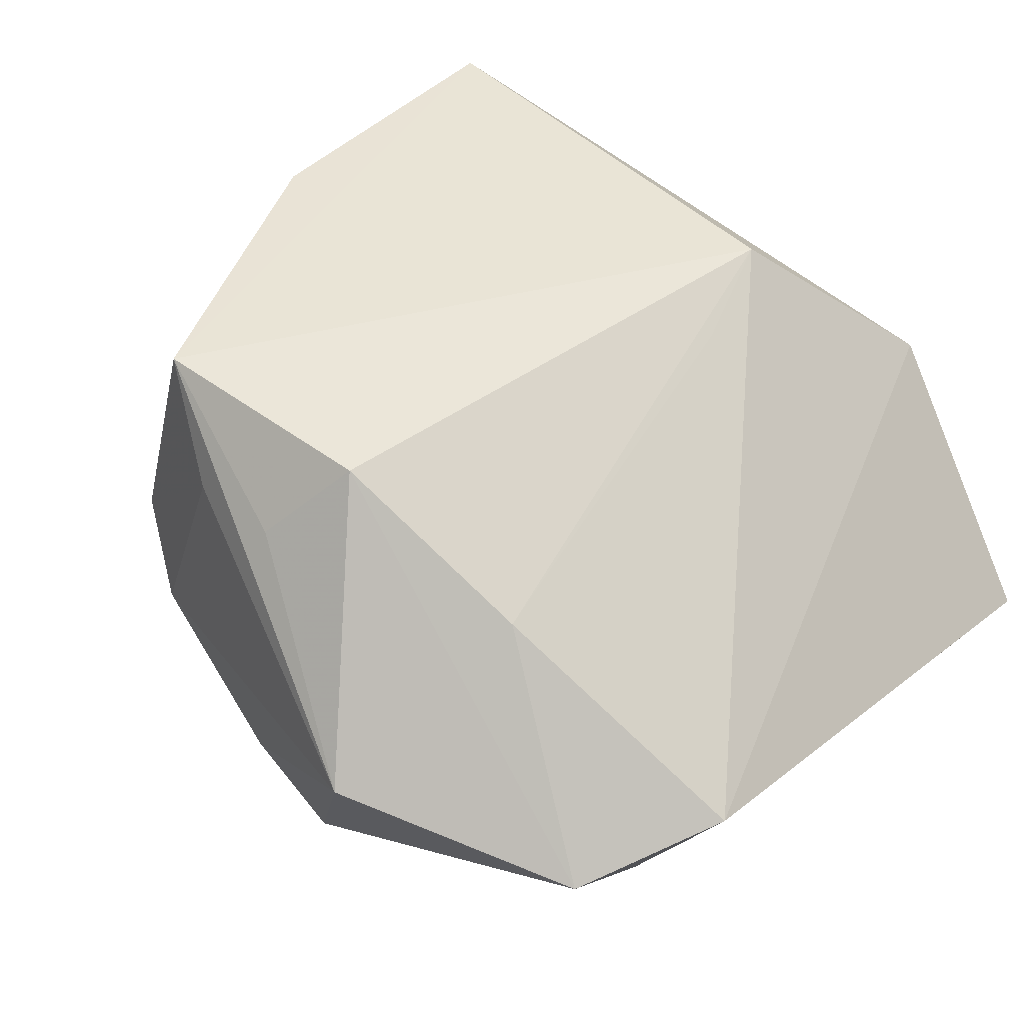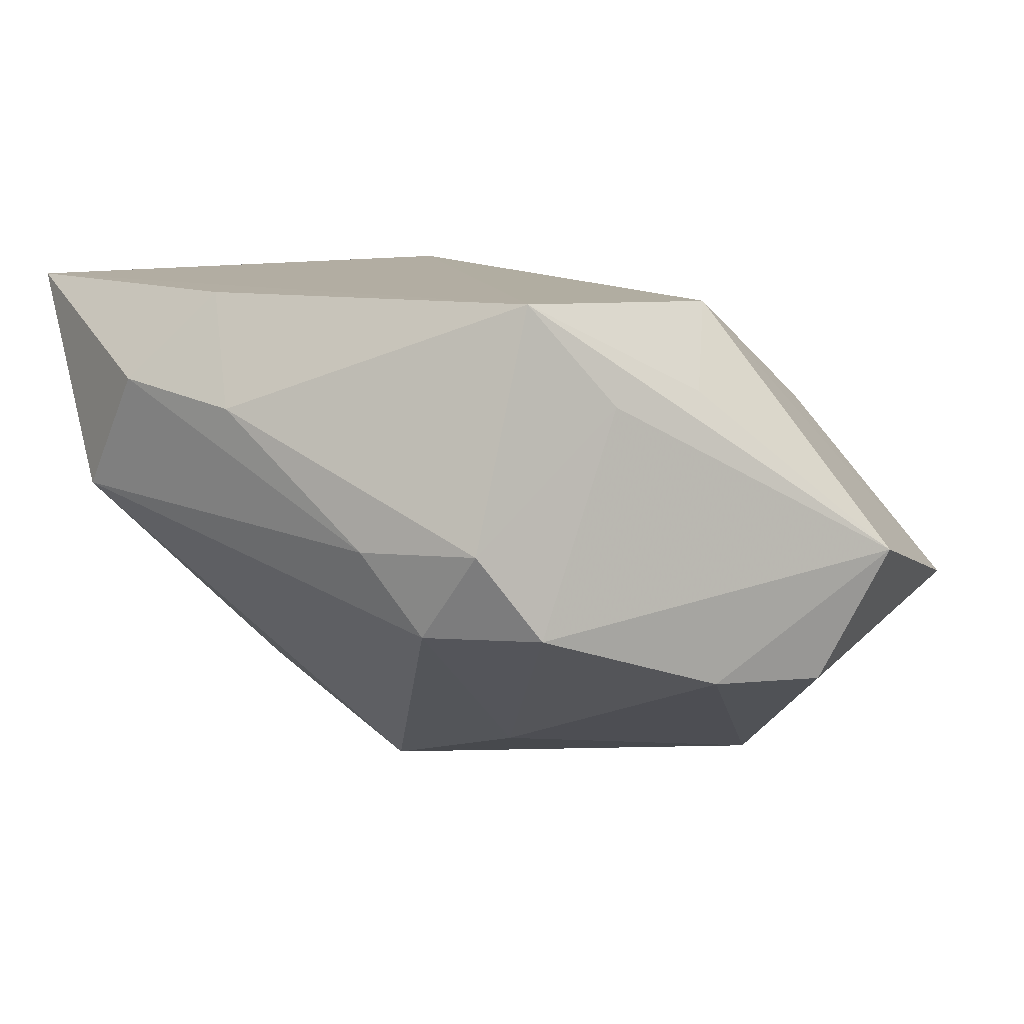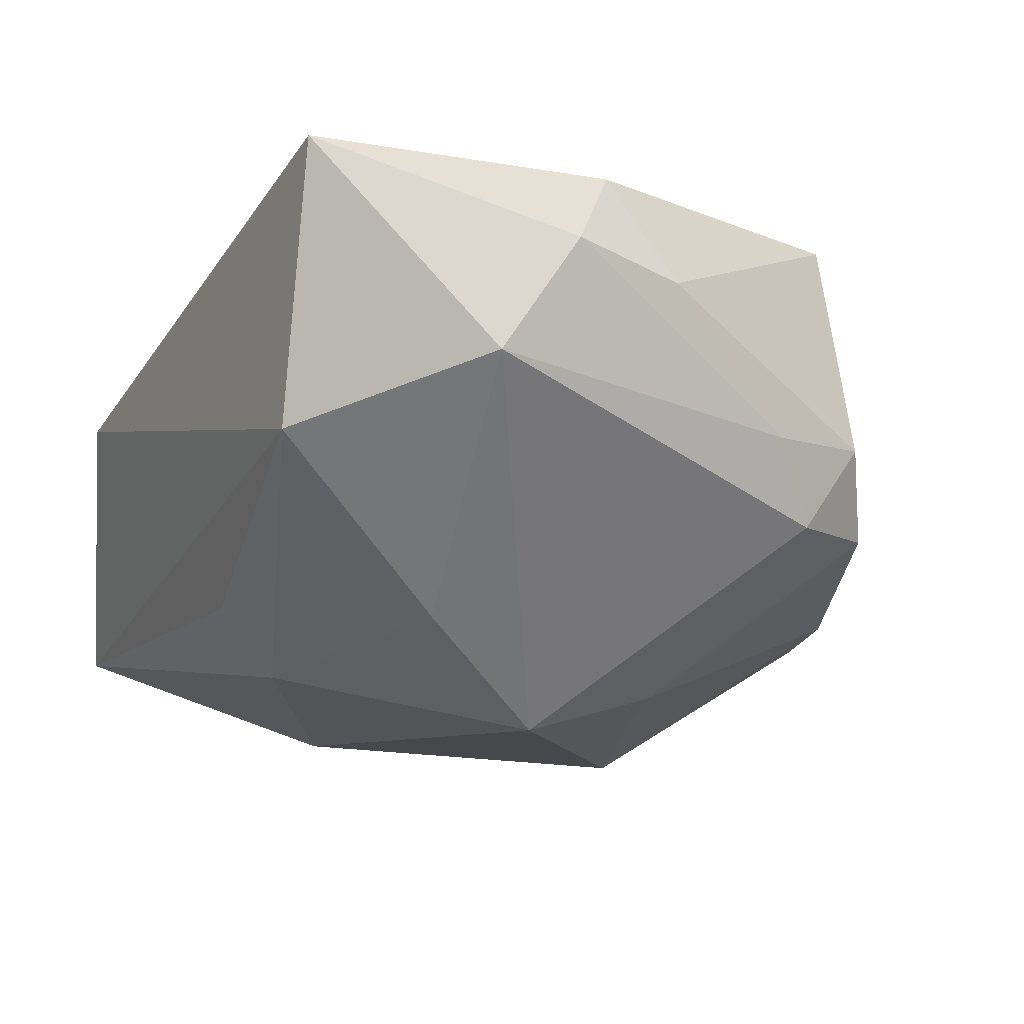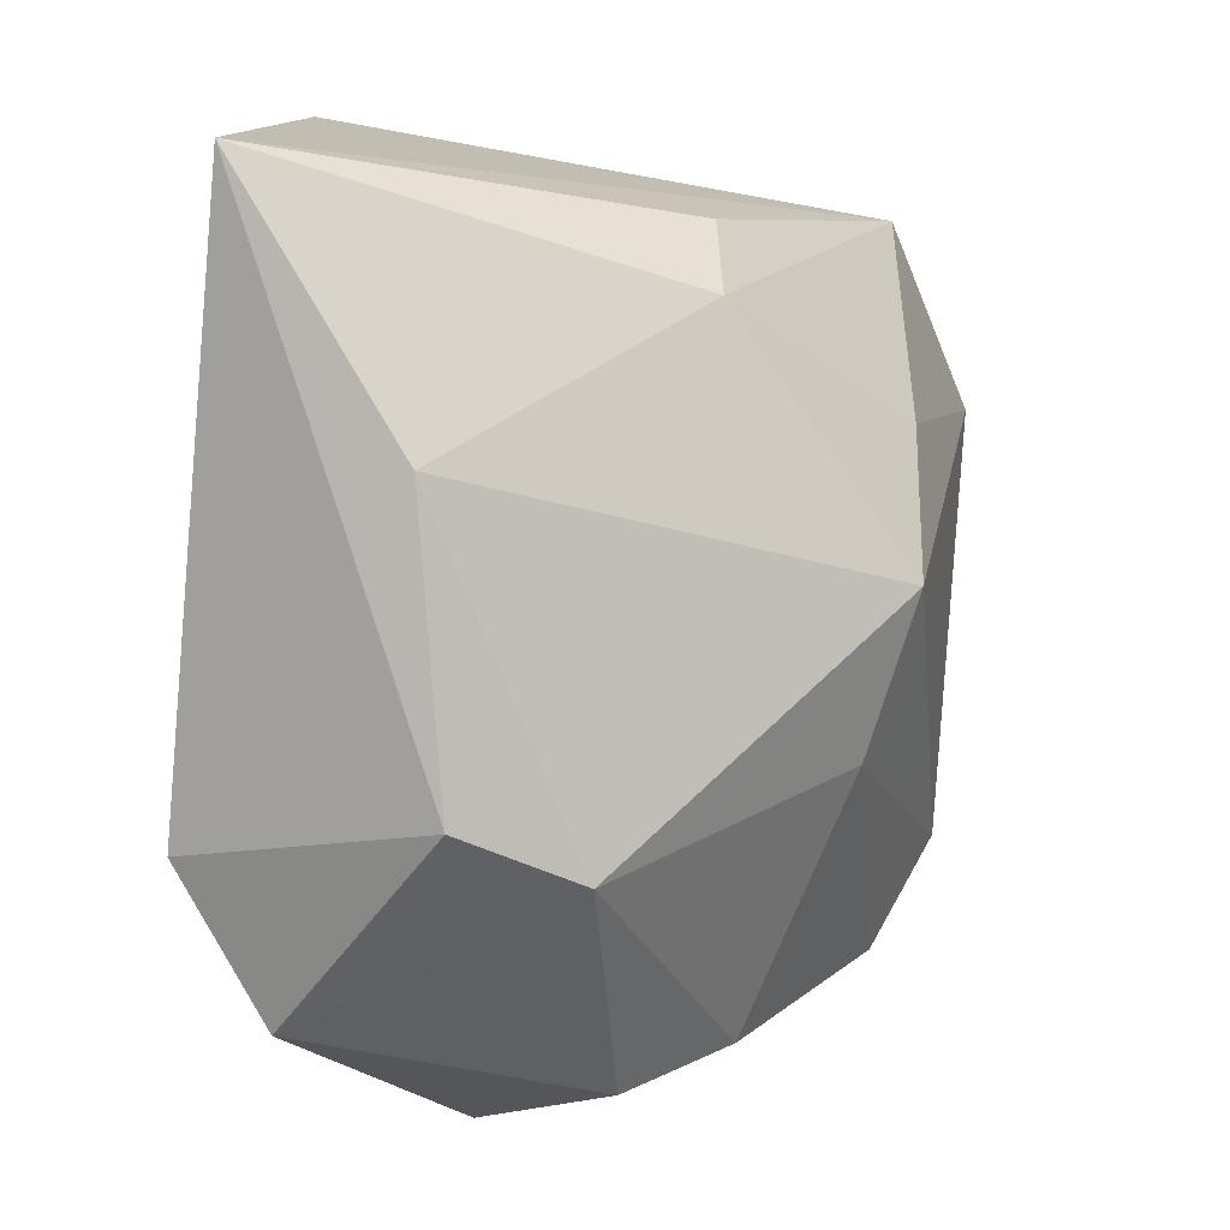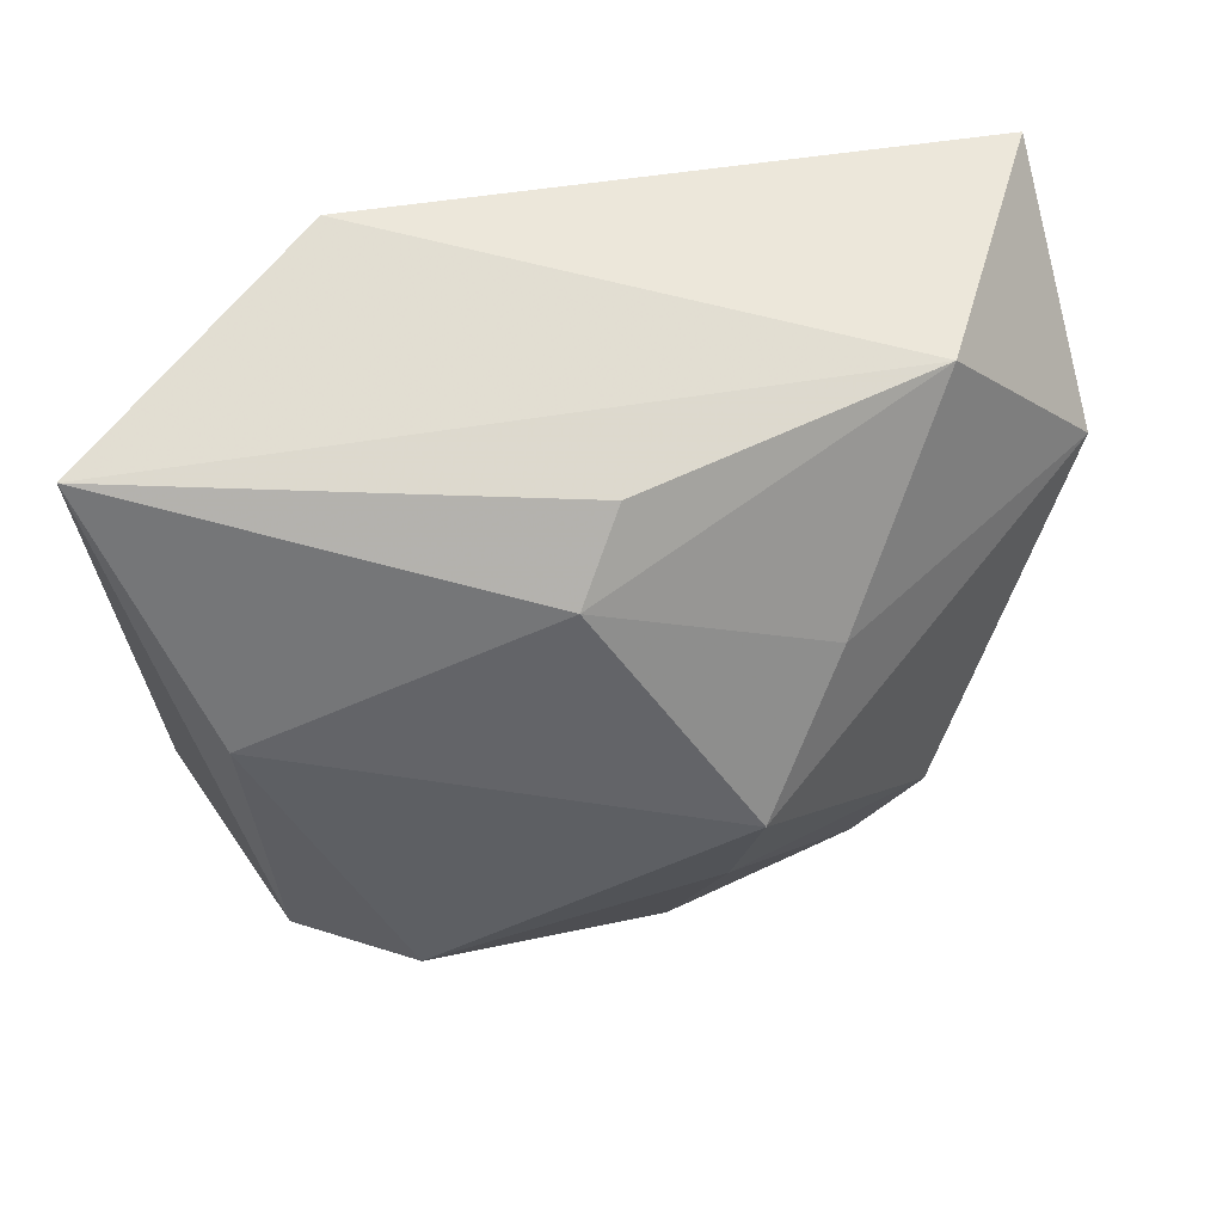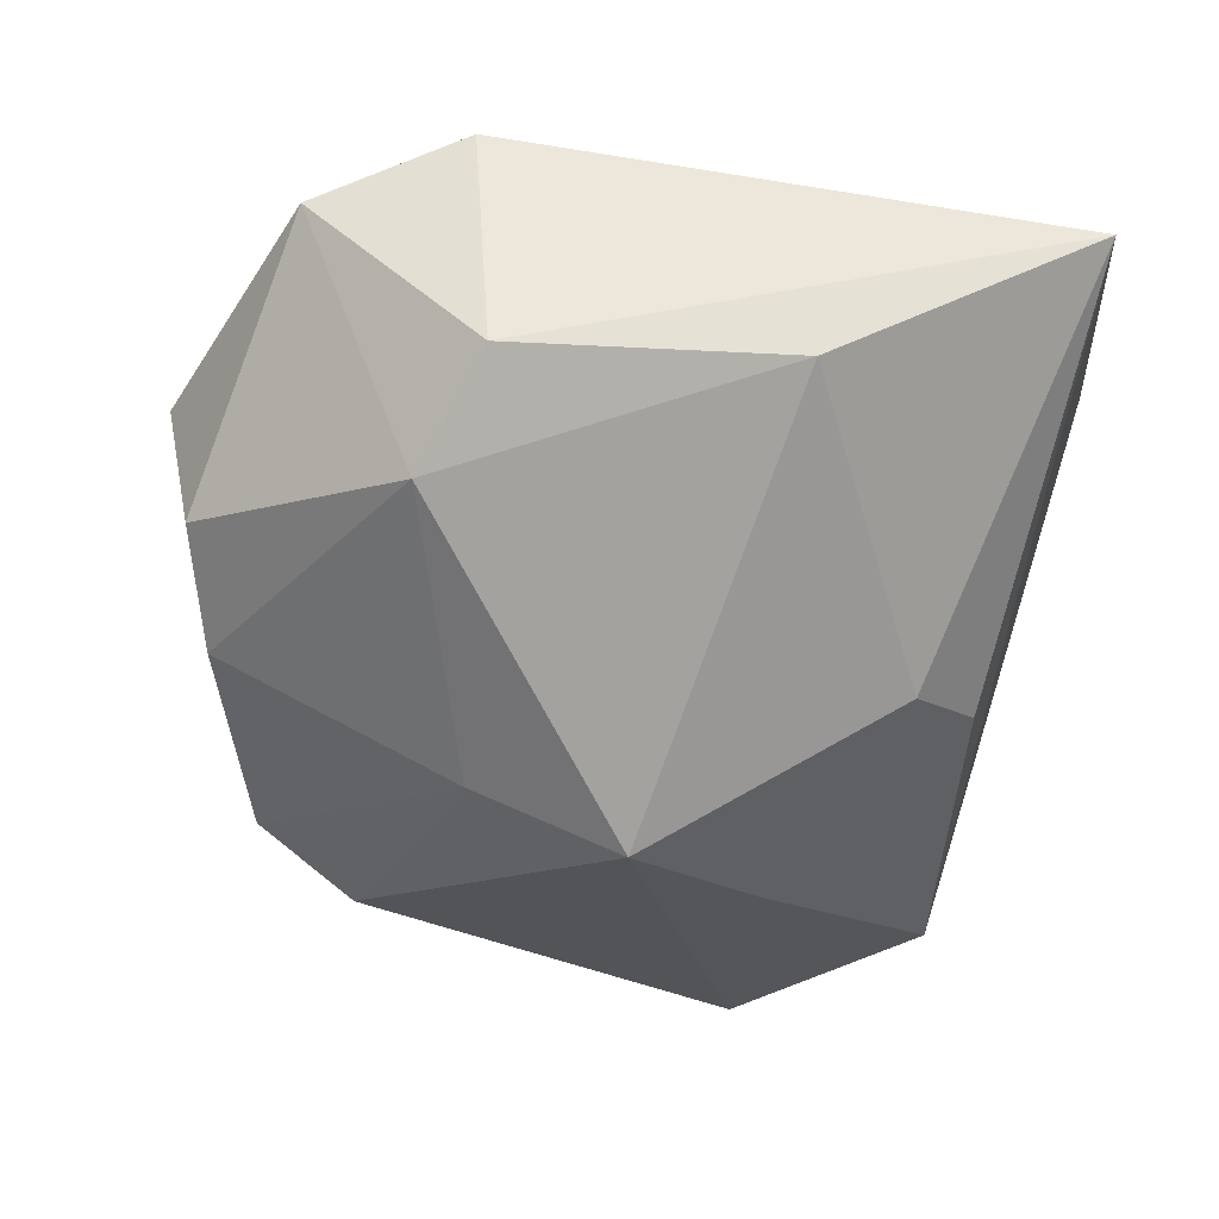
<metadata>
{"format":"obj","ext":"obj","renderer":"f3d","projection":"perspective","resolution":1024,"background":"white","views":[{"elev":42.7,"azim":41.3,"up":"+Z"},{"elev":10.6,"azim":-41.8,"up":"+Z"},{"elev":-11.3,"azim":-111.2,"up":"+Z"},{"elev":3.9,"azim":148.3,"up":"+Y"},{"elev":-35.9,"azim":-178.5,"up":"+Z"},{"elev":-71.1,"azim":82.8,"up":"+Z"}]}
</metadata>
<code>
v 0.006034 -0.03425 -0.01204
v 0.01124 -0.03742 -0.001051
v -0.02873 -0.01546 0.0007697
v -0.02454 -0.02487 0.001222
v -0.009167 -0.01169 -0.0193
v -0.03337 -0.003745 0.01167
v 0.0357 0.02931 -0.01279
v 0.0357 -0.01645 -0.004254
v -0.02502 0.02688 -0.001282
v -0.03066 0.00127 0.02079
v 0.001189 0.0202 -0.01762
v -0.03152 0.027 0.02083
v -0.01166 0.000674 -0.02281
v 0.02633 0.008851 -0.0211
v 0.008595 0.02039 0.02083
v 0.01133 0.01127 0.01777
v 0.01484 -0.01771 -0.02339
v 0.01673 -0.02153 0.01012
v -0.01743 0.01164 -0.01433
v 0.02961 -0.02843 -0.006938
v -0.004207 -0.03194 -0.01125
v -0.01989 -0.02759 -0.00588
v -0.003915 -0.02917 0.01306
v 0.01896 0.03318 0.007602
v -0.01888 -0.02468 0.02083
v 0.001556 -0.02428 0.01982
v -0.03626 0.01263 0.003777
v -0.001787 0.02564 -0.01216
v -0.03645 0.006044 0.01353
v 0.02477 -0.01363 -0.02197
v -0.01251 -0.02829 0.01241
v -0.02554 -0.01935 -0.006098
f 7 30 14
f 2 22 21
f 11 14 13
f 7 14 11
f 7 9 24
f 8 30 7
f 8 24 15
f 7 24 8
f 26 18 15
f 15 25 26
f 31 22 2
f 2 25 31
f 19 11 13
f 9 11 19
f 9 19 27
f 13 32 27
f 27 19 13
f 6 10 29
f 25 10 6
f 4 32 22
f 22 31 4
f 4 31 25
f 25 6 4
f 5 21 22
f 5 32 13
f 22 32 5
f 2 21 1
f 28 9 7
f 7 11 28
f 28 11 9
f 30 8 20
f 2 1 20
f 20 8 18
f 20 26 2
f 18 26 20
f 15 18 16
f 16 8 15
f 18 8 16
f 23 25 2
f 2 26 23
f 23 26 25
f 32 4 3
f 3 4 6
f 3 6 29
f 29 27 3
f 3 27 32
f 17 5 13
f 30 20 17
f 17 20 1
f 21 5 17
f 17 1 21
f 13 14 17
f 17 14 30
f 15 24 12
f 12 24 9
f 12 25 15
f 12 10 25
f 12 27 29
f 9 27 12
f 29 10 12

</code>
